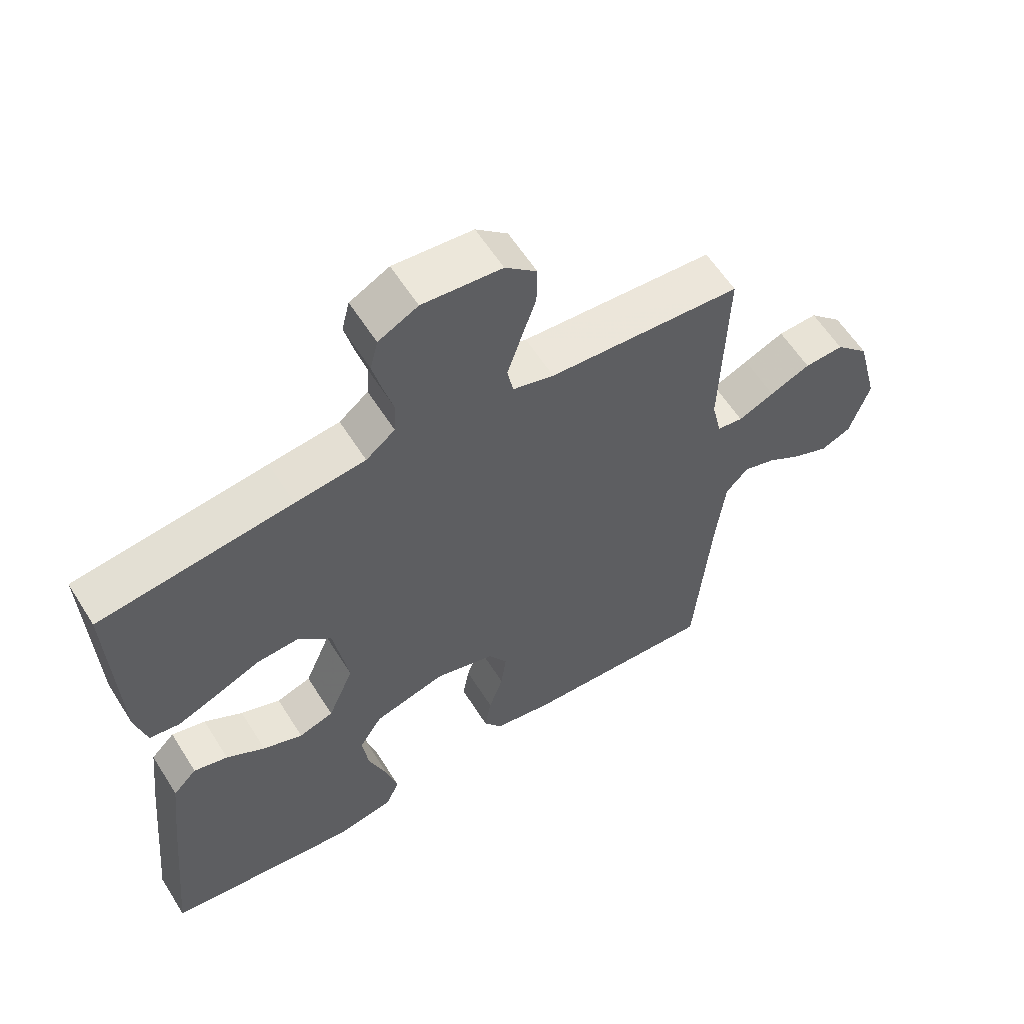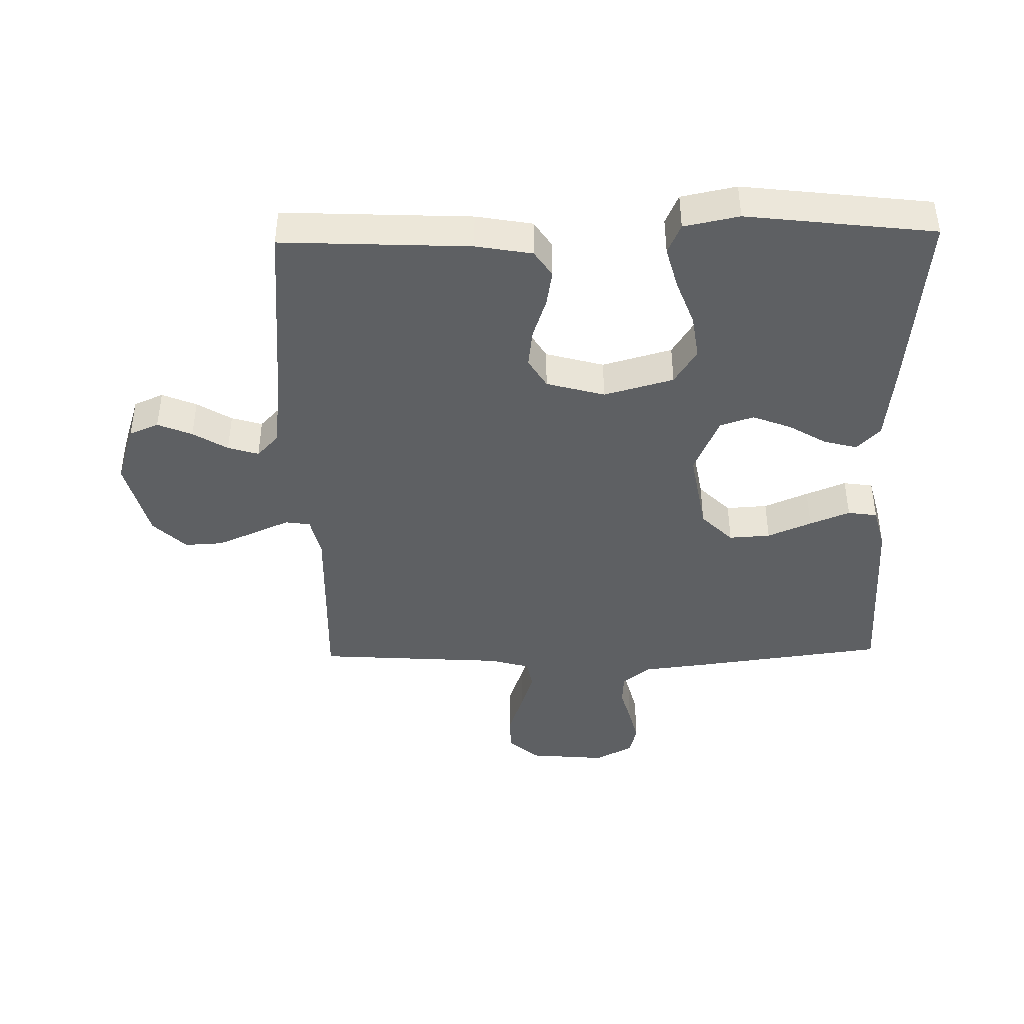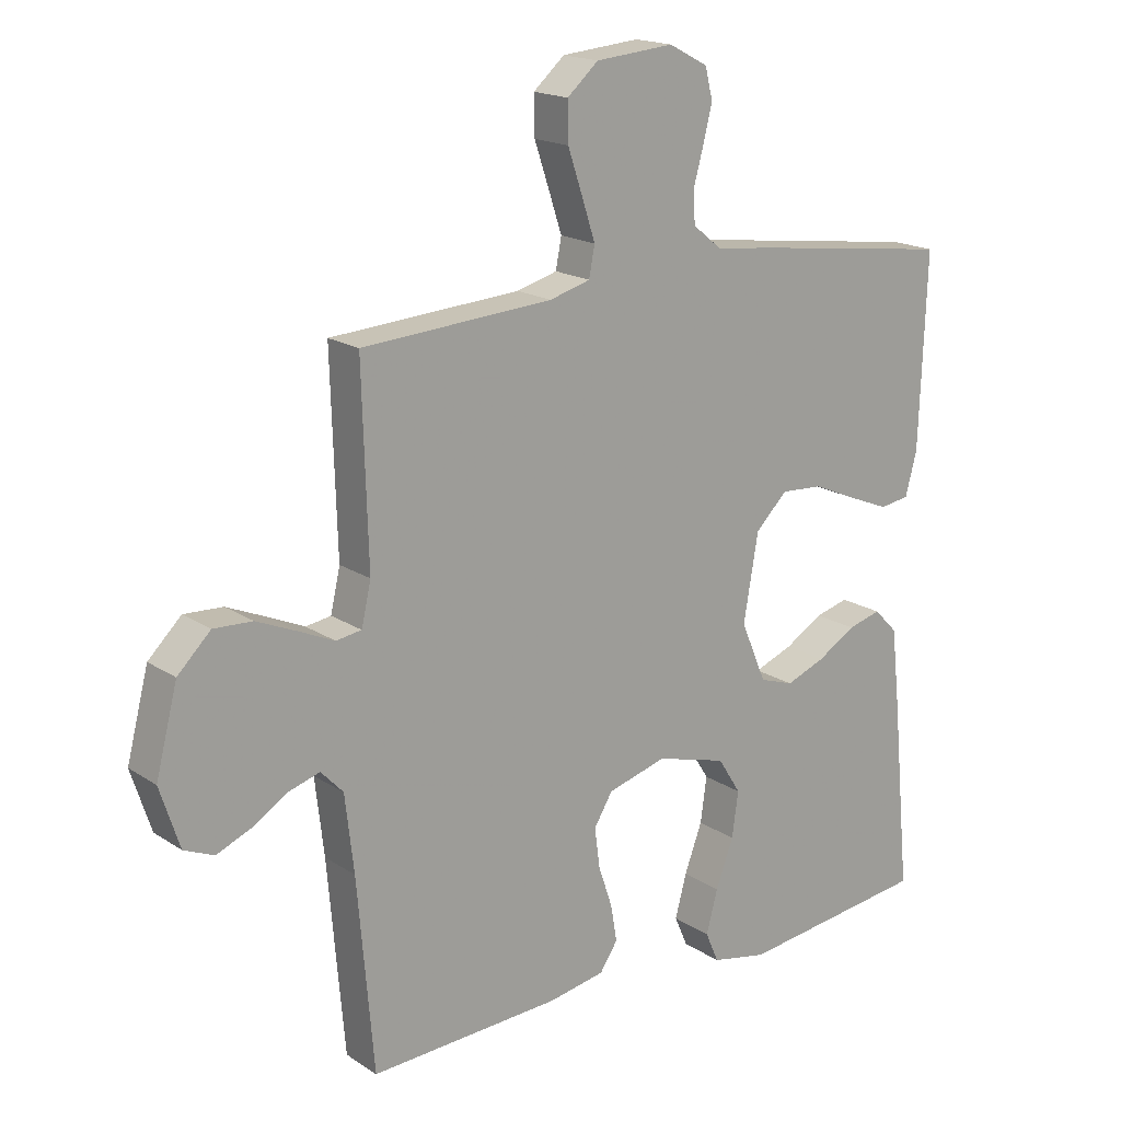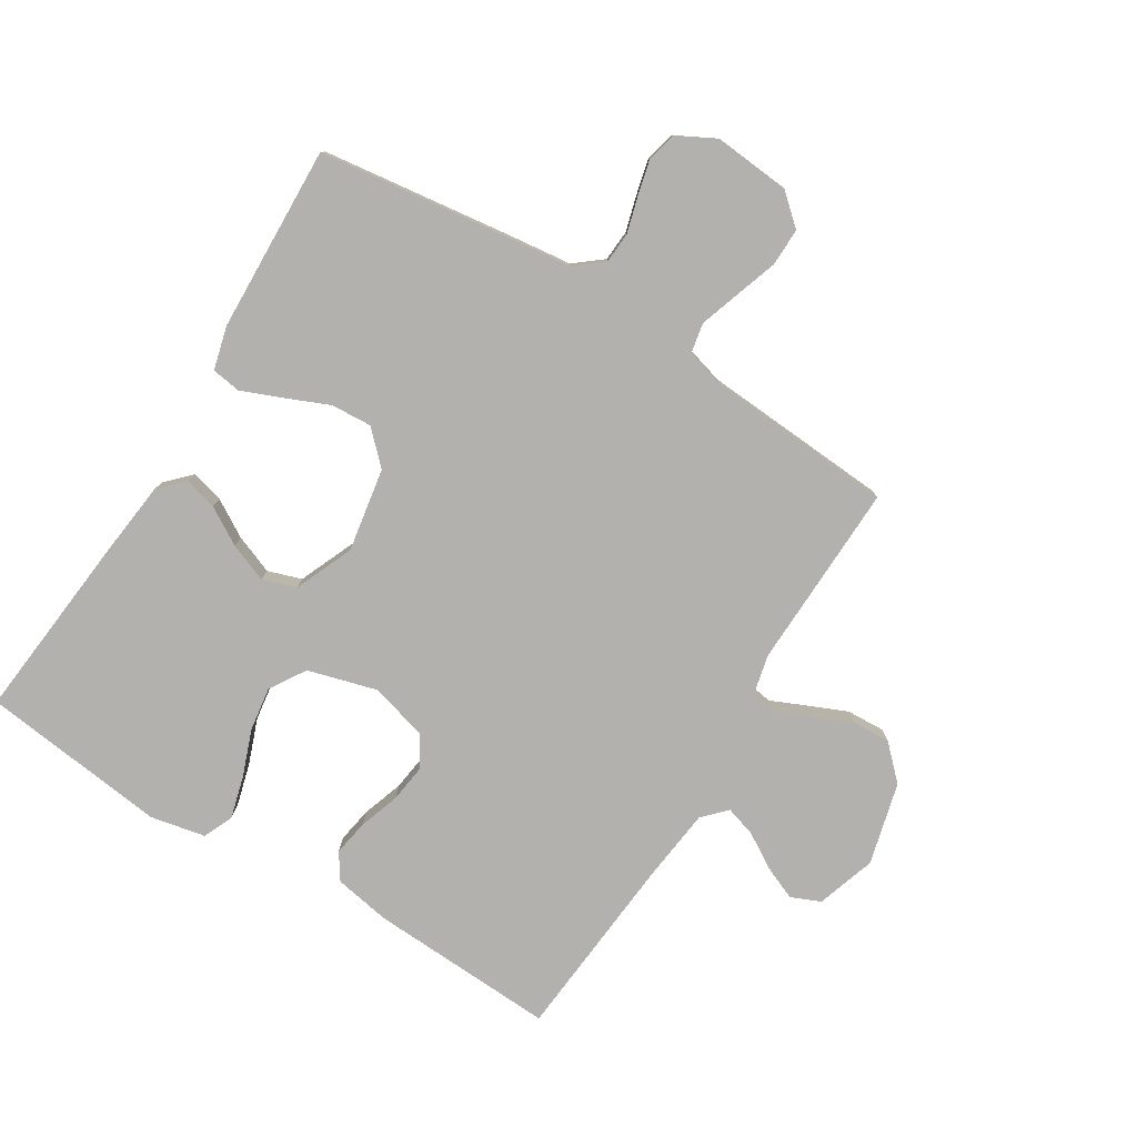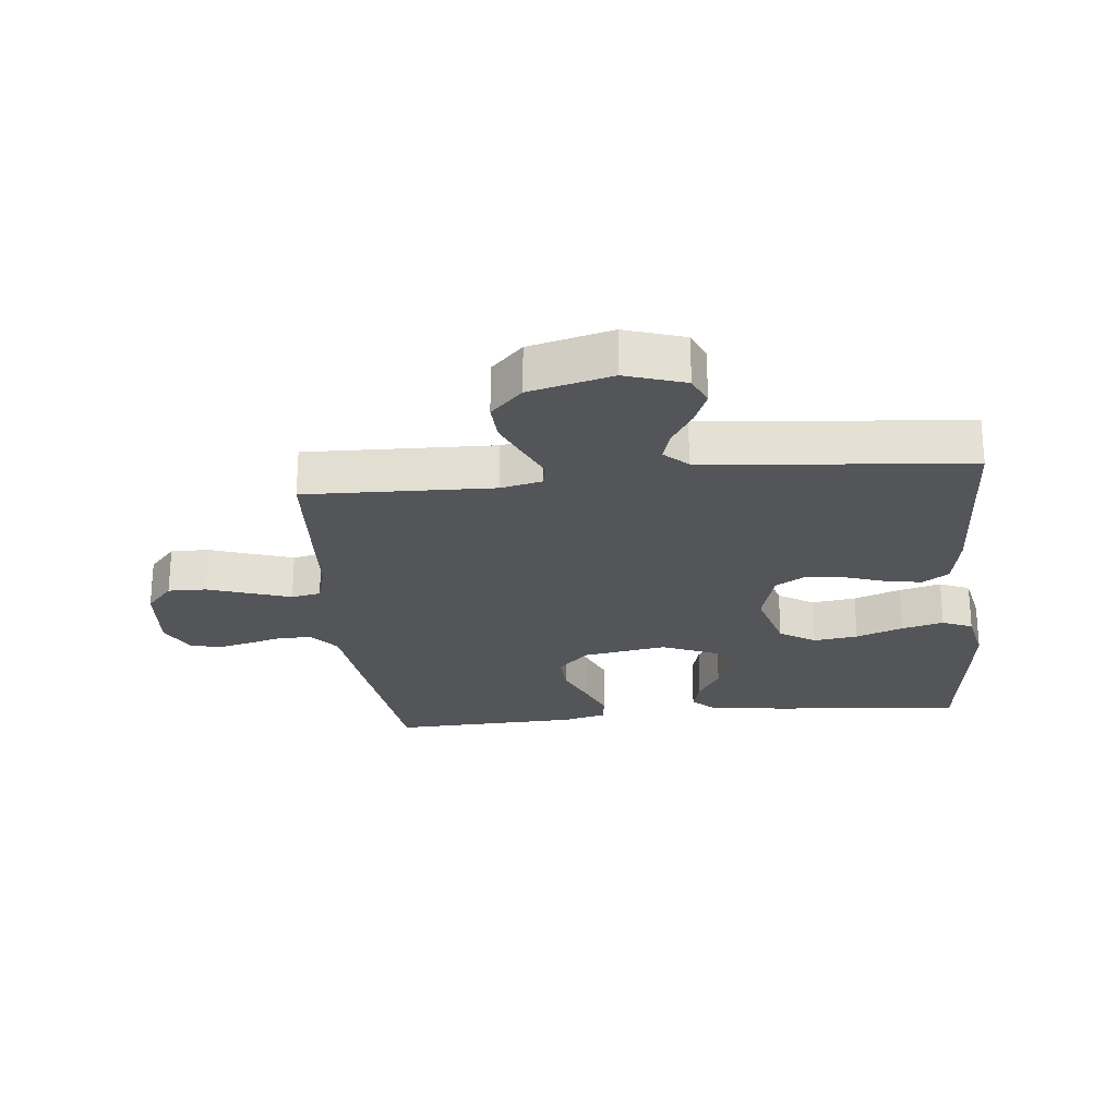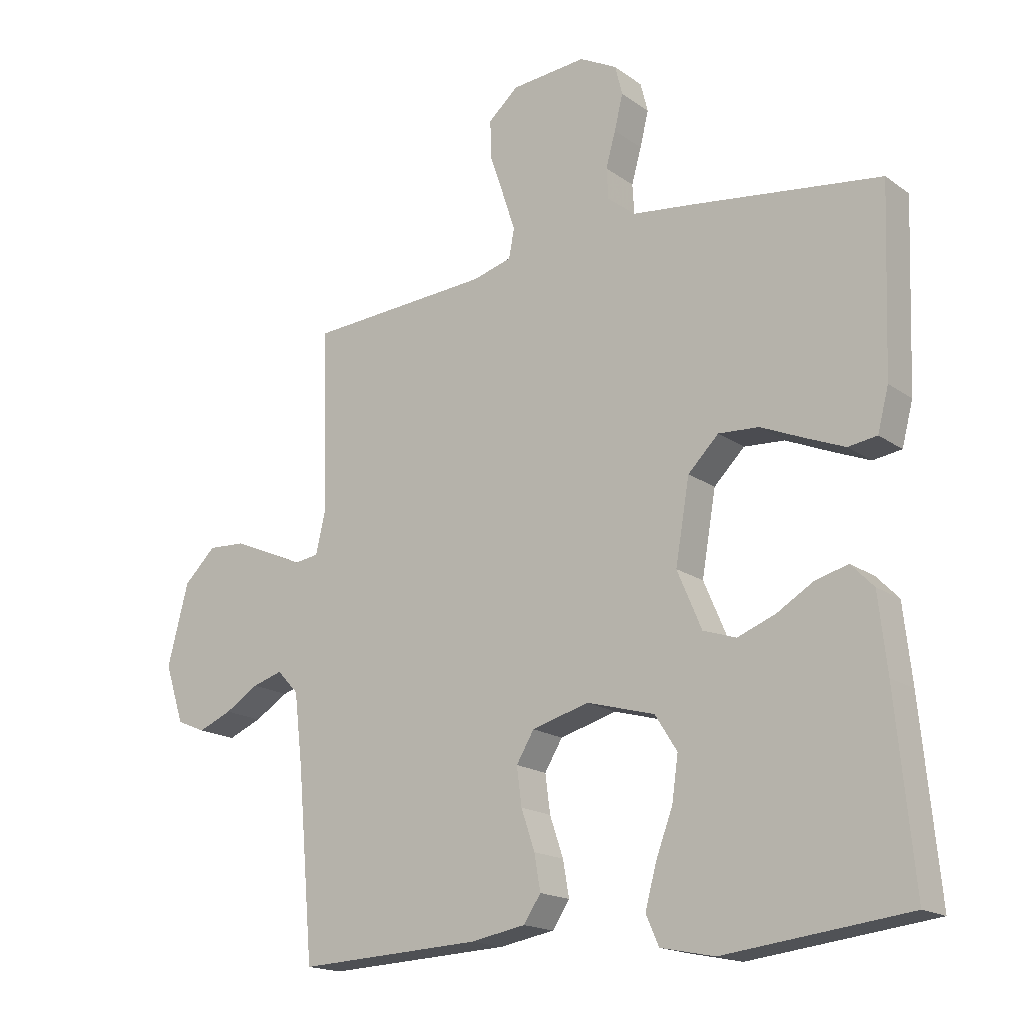
<metadata>
{"format":"obj","ext":"obj","renderer":"f3d","projection":"perspective","resolution":1024,"background":"white","views":[{"elev":59.3,"azim":-32.0,"up":"+Z"},{"elev":-42.4,"azim":-178.8,"up":"+Y"},{"elev":17.8,"azim":141.6,"up":"+Z"},{"elev":-79.3,"azim":-31.7,"up":"+Y"},{"elev":-24.3,"azim":95.9,"up":"+Y"},{"elev":-17.3,"azim":-144.0,"up":"+Z"}]}
</metadata>
<code>
v 0.5 0.07 -0.5
v 0.2 0.07 -0.486
v 0.11 0.07 -0.47
v 0.082 0.07 -0.428
v 0.092 0.07 -0.37
v 0.114 0.07 -0.305
v 0.122 0.07 -0.243
v 0.093 0.07 -0.195
v 0 0.07 -0.169
v -0.111 0.07 -0.2
v -0.147 0.07 -0.257
v -0.137 0.07 -0.328
v -0.109 0.07 -0.403
v -0.091 0.07 -0.47
v -0.112 0.07 -0.518
v -0.2 0.07 -0.536
v -0.5 0.07 -0.5
v -0.471 0.07 -0.2
v -0.457 0.07 -0.076
v -0.42 0.07 -0.038
v -0.367 0.07 -0.052
v -0.307 0.07 -0.088
v -0.245 0.07 -0.112
v -0.191 0.07 -0.094
v -0.151 0.07 0
v -0.174 0.07 0.134
v -0.224 0.07 0.184
v -0.29 0.07 0.18
v -0.36 0.07 0.15
v -0.424 0.07 0.124
v -0.471 0.07 0.131
v -0.489 0.07 0.2
v -0.5 0.07 0.5
v -0.2 0.07 0.539
v -0.091 0.07 0.552
v -0.046 0.07 0.588
v -0.043 0.07 0.638
v -0.059 0.07 0.695
v -0.073 0.07 0.752
v -0.061 0.07 0.8
v 0 0.07 0.832
v 0.123 0.07 0.821
v 0.172 0.07 0.778
v 0.171 0.07 0.717
v 0.148 0.07 0.649
v 0.127 0.07 0.585
v 0.136 0.07 0.538
v 0.2 0.07 0.52
v 0.5 0.07 0.5
v 0.491 0.07 0.2
v 0.506 0.07 0.134
v 0.546 0.07 0.128
v 0.602 0.07 0.153
v 0.665 0.07 0.18
v 0.726 0.07 0.183
v 0.778 0.07 0.132
v 0.812 0.07 0
v 0.781 0.07 -0.095
v 0.734 0.07 -0.115
v 0.679 0.07 -0.092
v 0.624 0.07 -0.058
v 0.575 0.07 -0.043
v 0.54 0.07 -0.08
v 0.526 0.07 -0.2
v 0.5 0 -0.5
v 0.2 0 -0.486
v 0.11 0 -0.47
v 0.082 0 -0.428
v 0.092 0 -0.37
v 0.114 0 -0.305
v 0.122 0 -0.243
v 0.093 0 -0.195
v 0 0 -0.169
v -0.111 0 -0.2
v -0.147 0 -0.257
v -0.137 0 -0.328
v -0.109 0 -0.403
v -0.091 0 -0.47
v -0.112 0 -0.518
v -0.2 0 -0.536
v -0.5 0 -0.5
v -0.471 0 -0.2
v -0.457 0 -0.076
v -0.42 0 -0.038
v -0.367 0 -0.052
v -0.307 0 -0.088
v -0.245 0 -0.112
v -0.191 0 -0.094
v -0.151 0 0
v -0.174 0 0.134
v -0.224 0 0.184
v -0.29 0 0.18
v -0.36 0 0.15
v -0.424 0 0.124
v -0.471 0 0.131
v -0.489 0 0.2
v -0.5 0 0.5
v -0.2 0 0.539
v -0.091 0 0.552
v -0.046 0 0.588
v -0.043 0 0.638
v -0.059 0 0.695
v -0.073 0 0.752
v -0.061 0 0.8
v 0 0 0.832
v 0.123 0 0.821
v 0.172 0 0.778
v 0.171 0 0.717
v 0.148 0 0.649
v 0.127 0 0.585
v 0.136 0 0.538
v 0.2 0 0.52
v 0.5 0 0.5
v 0.491 0 0.2
v 0.506 0 0.134
v 0.546 0 0.128
v 0.602 0 0.153
v 0.665 0 0.18
v 0.726 0 0.183
v 0.778 0 0.132
v 0.812 0 0
v 0.781 0 -0.095
v 0.734 0 -0.115
v 0.679 0 -0.092
v 0.624 0 -0.058
v 0.575 0 -0.043
v 0.54 0 -0.08
v 0.526 0 -0.2
f 59 60 61
f 58 59 61
f 57 58 61
f 56 57 61
f 55 56 61
f 54 55 61
f 53 54 61
f 52 53 61
f 51 52 61 62
f 48 49 50
f 47 48 50 51
f 43 44 45
f 42 43 45
f 41 42 45
f 40 41 45
f 39 40 45
f 38 39 45
f 37 38 45
f 36 37 45 46
f 35 36 46 47
f 34 35 47
f 33 34 47
f 32 33 47
f 31 32 47
f 30 31 47
f 29 30 47
f 28 29 47
f 20 21 22
f 19 20 22
f 18 19 22
f 17 18 22
f 16 17 22
f 15 16 22
f 14 15 22
f 13 14 22
f 12 13 22
f 11 12 22 23
f 10 11 23 24
f 4 5 6
f 3 4 6
f 2 3 6
f 1 2 6
f 64 1 6
f 63 64 6 7
f 63 7 8
f 62 63 8
f 51 62 8
f 27 28 47
f 26 27 47 51
f 51 8 9
f 26 51 9
f 25 26 9
f 9 10 24 25
f 125 124 123
f 125 123 122
f 125 122 121
f 125 121 120
f 125 120 119
f 125 119 118
f 125 118 117
f 125 117 116
f 126 125 116 115
f 114 113 112
f 115 114 112 111
f 109 108 107
f 109 107 106
f 109 106 105
f 109 105 104
f 109 104 103
f 109 103 102
f 109 102 101
f 110 109 101 100
f 111 110 100 99
f 111 99 98
f 111 98 97
f 111 97 96
f 111 96 95
f 111 95 94
f 111 94 93
f 111 93 92
f 86 85 84
f 86 84 83
f 86 83 82
f 86 82 81
f 86 81 80
f 86 80 79
f 86 79 78
f 86 78 77
f 86 77 76
f 87 86 76 75
f 88 87 75 74
f 70 69 68
f 70 68 67
f 70 67 66
f 70 66 65
f 70 65 128
f 71 70 128 127
f 72 71 127
f 72 127 126
f 72 126 115
f 111 92 91
f 115 111 91 90
f 73 72 115
f 73 115 90
f 73 90 89
f 89 88 74 73
f 1 65 66 2
f 2 66 67 3
f 3 67 68 4
f 4 68 69 5
f 5 69 70 6
f 6 70 71 7
f 7 71 72 8
f 8 72 73 9
f 9 73 74 10
f 10 74 75 11
f 11 75 76 12
f 12 76 77 13
f 13 77 78 14
f 14 78 79 15
f 15 79 80 16
f 16 80 81 17
f 17 81 82 18
f 18 82 83 19
f 19 83 84 20
f 20 84 85 21
f 21 85 86 22
f 22 86 87 23
f 23 87 88 24
f 24 88 89 25
f 25 89 90 26
f 26 90 91 27
f 27 91 92 28
f 28 92 93 29
f 29 93 94 30
f 30 94 95 31
f 31 95 96 32
f 32 96 97 33
f 33 97 98 34
f 34 98 99 35
f 35 99 100 36
f 36 100 101 37
f 37 101 102 38
f 38 102 103 39
f 39 103 104 40
f 40 104 105 41
f 41 105 106 42
f 42 106 107 43
f 43 107 108 44
f 44 108 109 45
f 45 109 110 46
f 46 110 111 47
f 47 111 112 48
f 48 112 113 49
f 49 113 114 50
f 50 114 115 51
f 51 115 116 52
f 52 116 117 53
f 53 117 118 54
f 54 118 119 55
f 55 119 120 56
f 56 120 121 57
f 57 121 122 58
f 58 122 123 59
f 59 123 124 60
f 60 124 125 61
f 61 125 126 62
f 62 126 127 63
f 63 127 128 64
f 64 128 65 1

</code>
